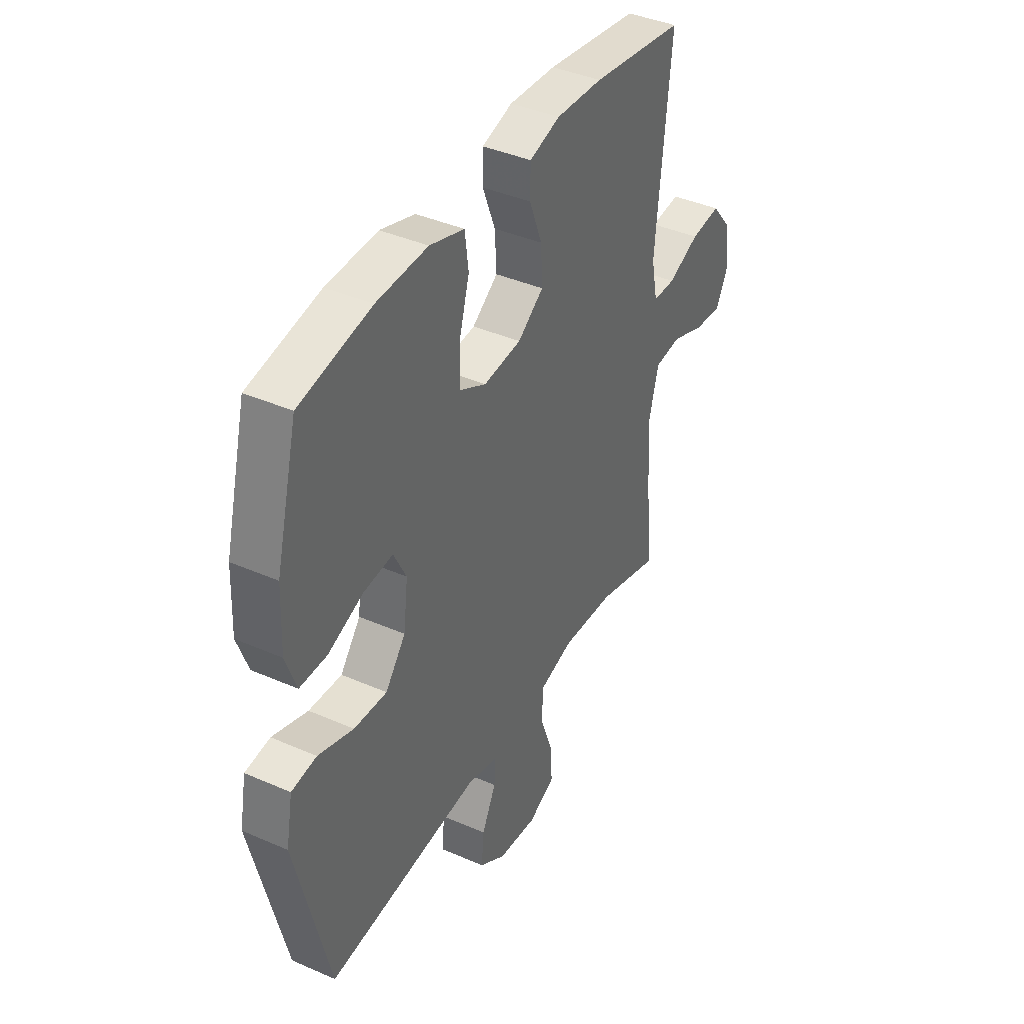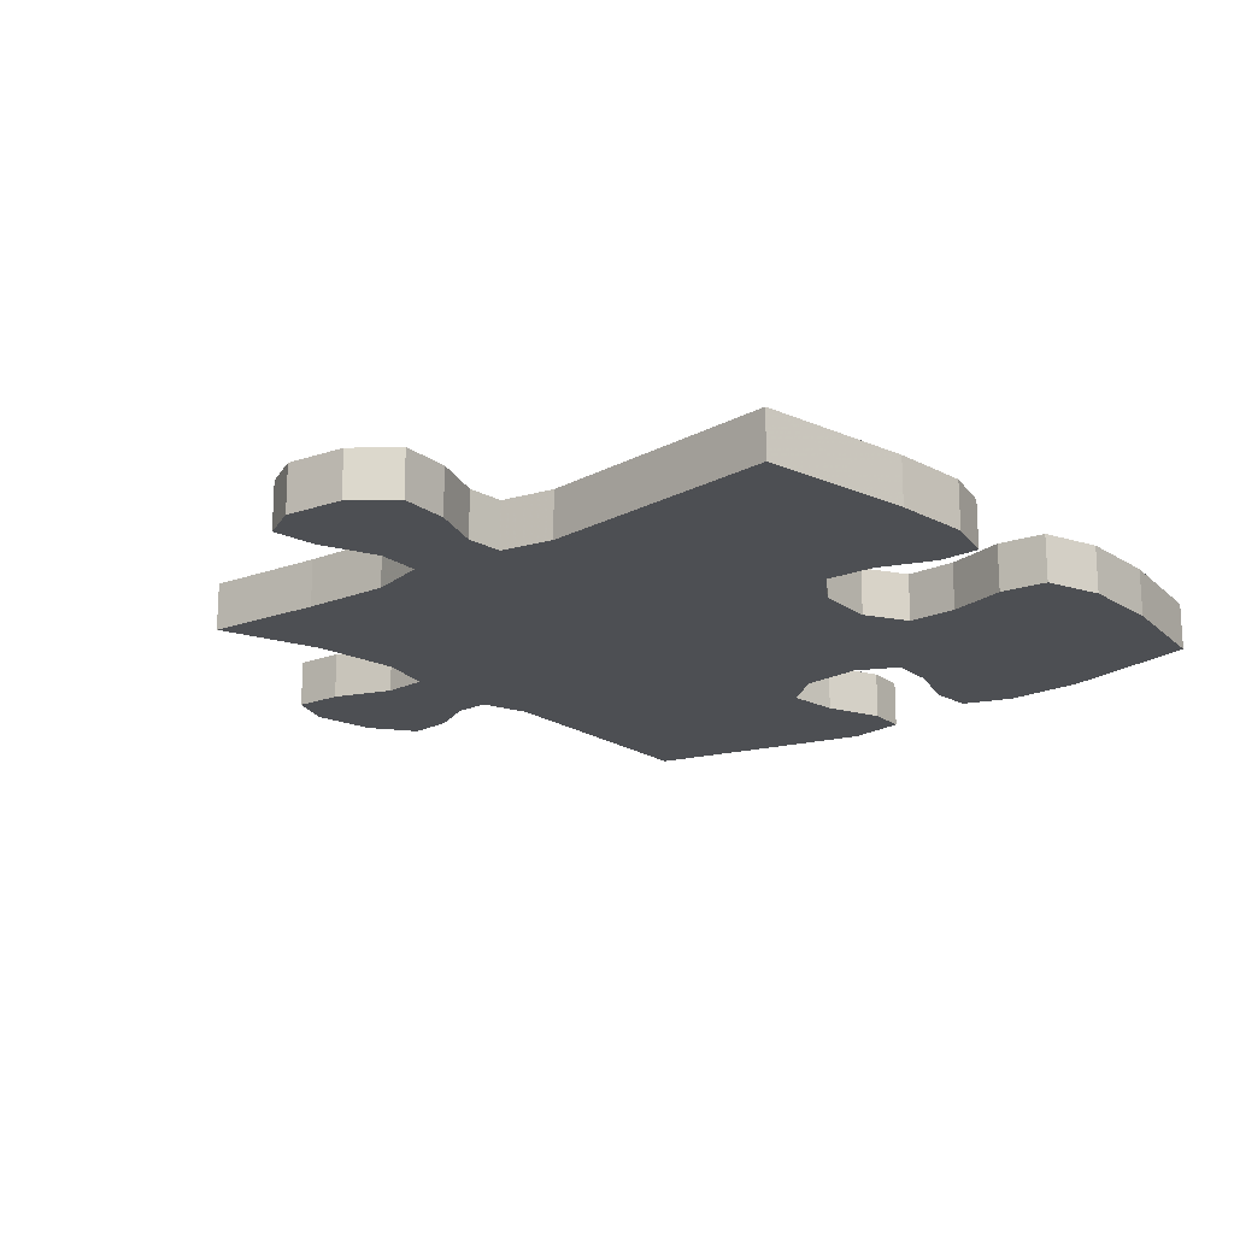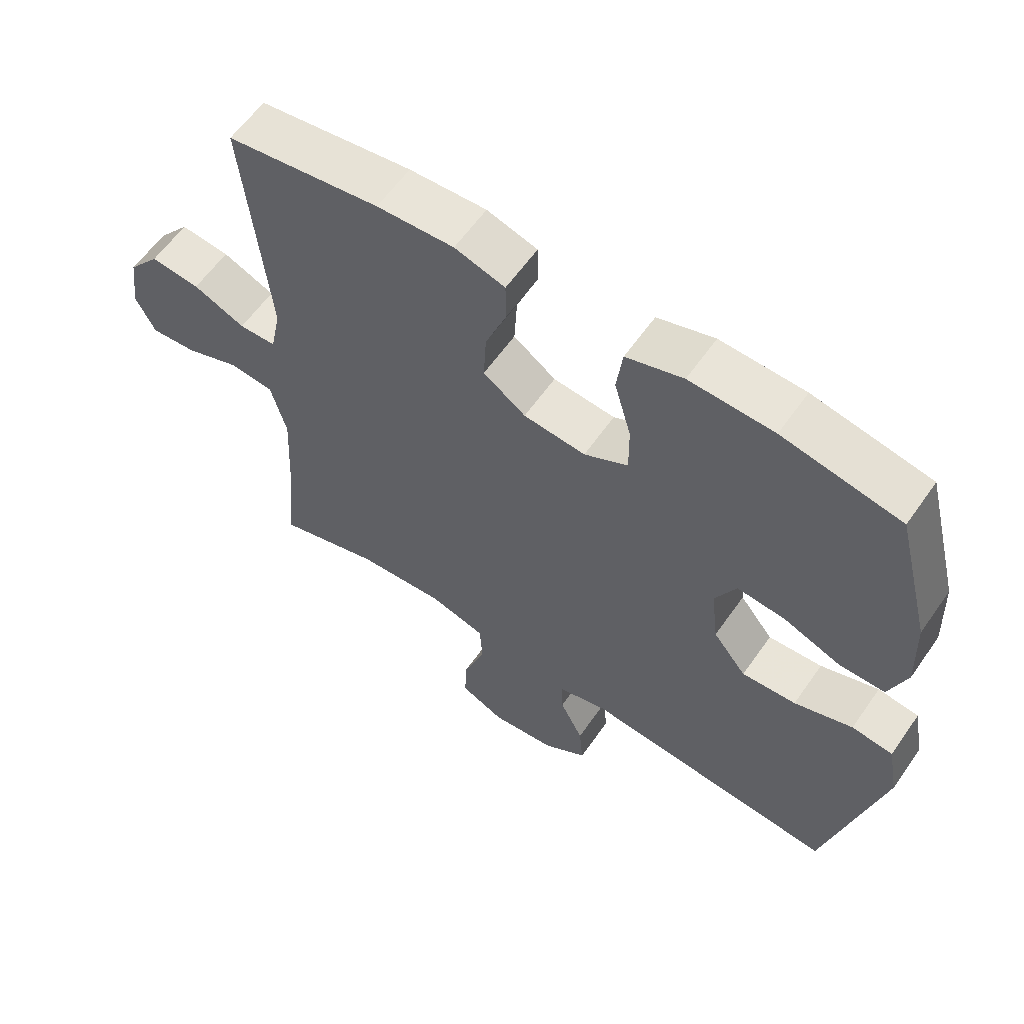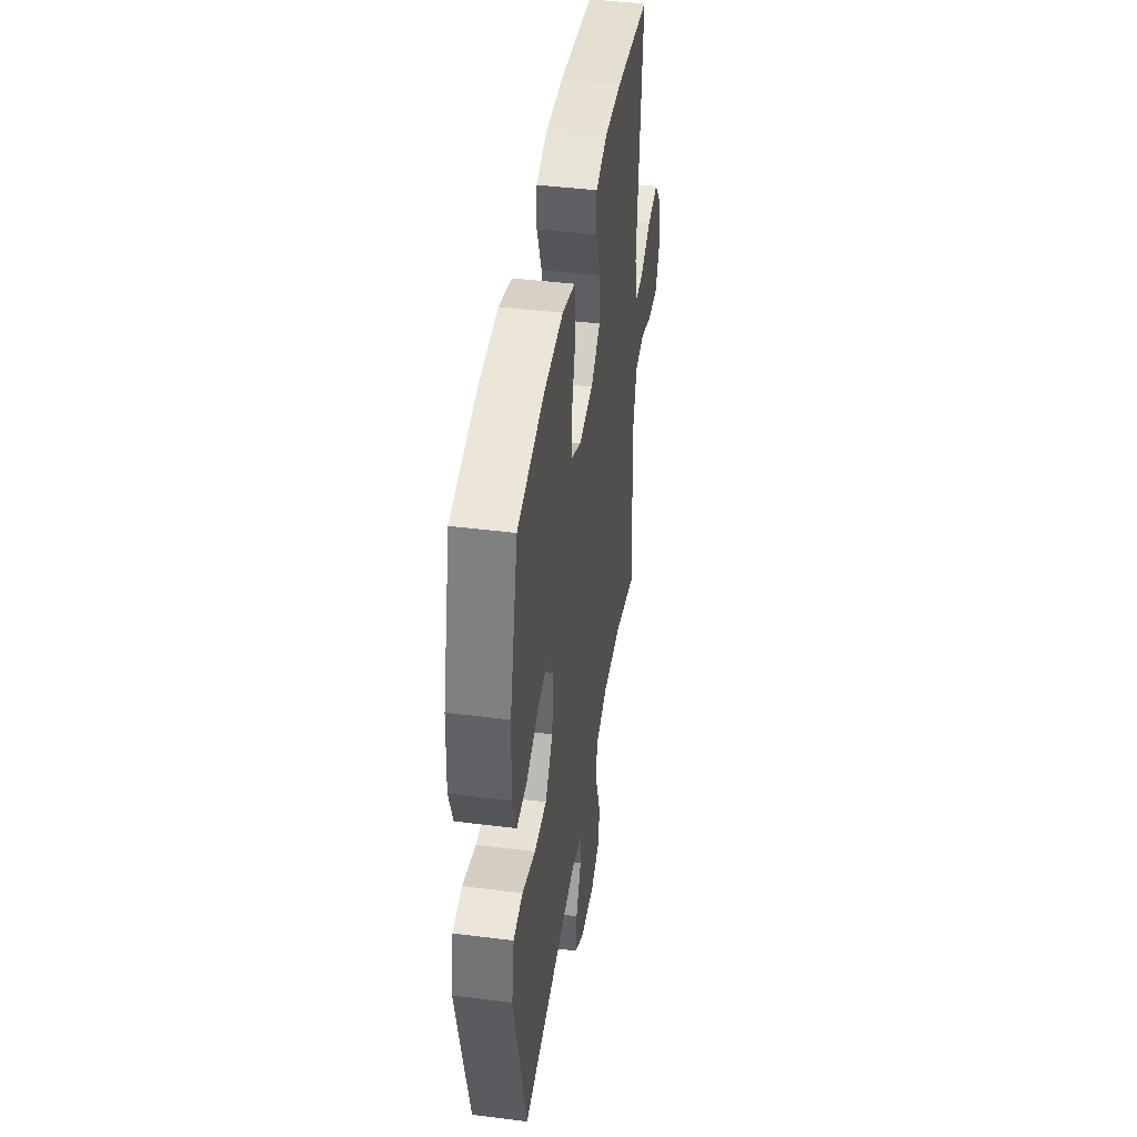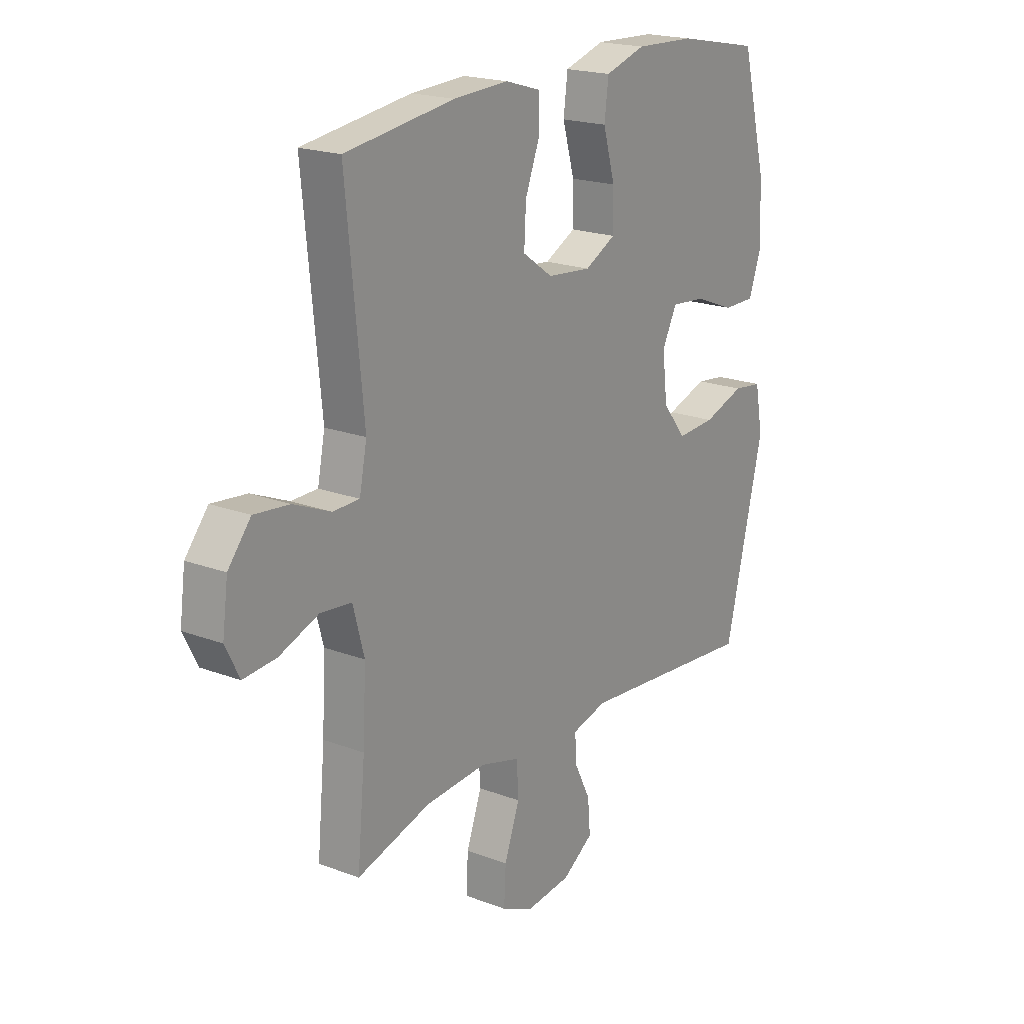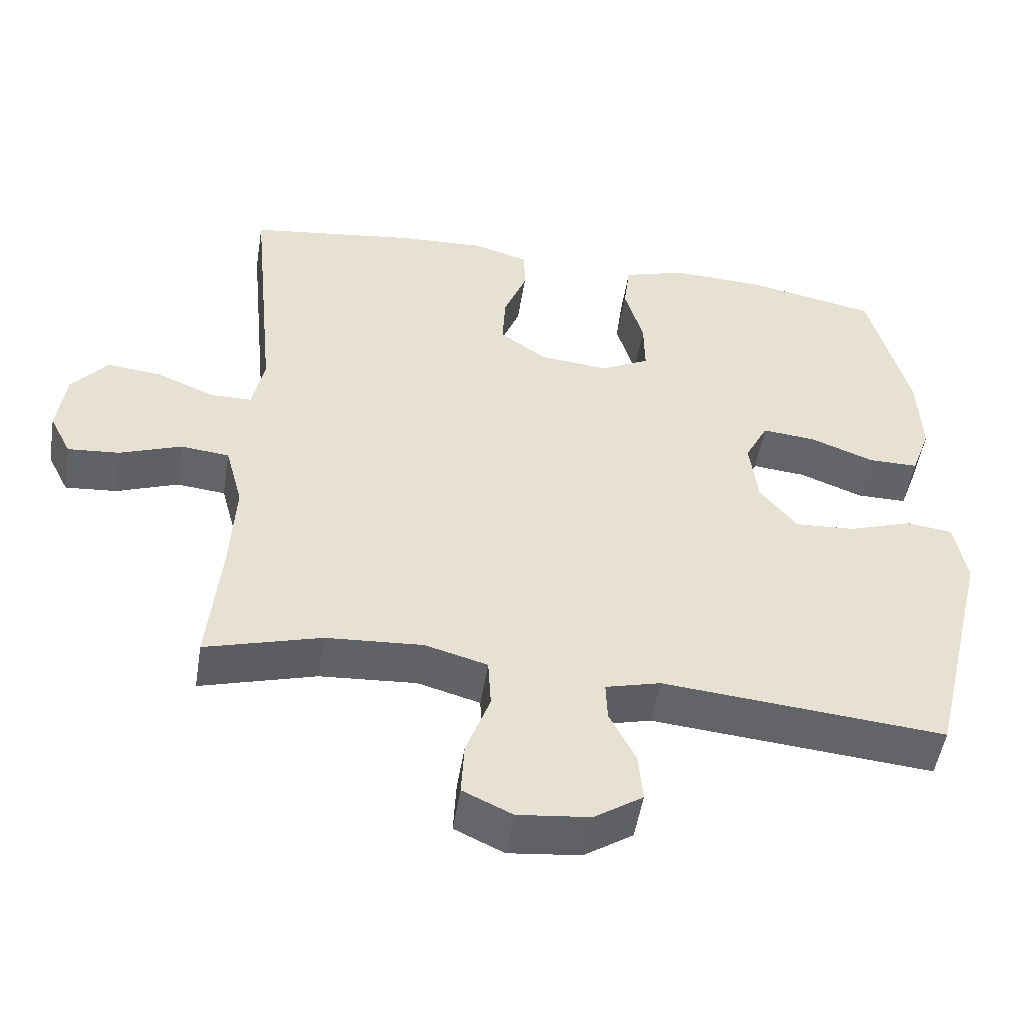
<metadata>
{"format":"obj","ext":"obj","renderer":"f3d","projection":"perspective","resolution":1024,"background":"white","views":[{"elev":40.2,"azim":118.3,"up":"+Z"},{"elev":-17.9,"azim":-48.8,"up":"+Y"},{"elev":60.0,"azim":34.8,"up":"+Z"},{"elev":43.3,"azim":98.5,"up":"+Z"},{"elev":19.9,"azim":-55.0,"up":"+Z"},{"elev":-50.9,"azim":-9.1,"up":"+Z"}]}
</metadata>
<code>
v 0.5 0.07 -0.5
v 0.111 0.07 -0.465
v 0.035 0.07 -0.485
v 0.037 0.07 -0.54
v 0.073 0.07 -0.612
v 0.079 0.07 -0.681
v 0.012 0.07 -0.726
v -0.087 0.07 -0.737
v -0.155 0.07 -0.705
v -0.151 0.07 -0.63
v -0.118 0.07 -0.539
v -0.122 0.07 -0.469
v -0.208 0.07 -0.445
v -0.341 0.07 -0.454
v -0.5 0.07 -0.5
v -0.483 0.07 -0.318
v -0.476 0.07 -0.184
v -0.5 0.07 -0.094
v -0.567 0.07 -0.087
v -0.652 0.07 -0.119
v -0.723 0.07 -0.125
v -0.753 0.07 -0.065
v -0.741 0.07 0.025
v -0.692 0.07 0.085
v -0.616 0.07 0.077
v -0.536 0.07 0.043
v -0.479 0.07 0.044
v -0.463 0.07 0.124
v -0.5 0.07 0.5
v -0.265 0.07 0.533
v -0.147 0.07 0.539
v -0.07 0.07 0.516
v -0.069 0.07 0.454
v -0.101 0.07 0.371
v -0.105 0.07 0.295
v -0.04 0.07 0.249
v 0.055 0.07 0.24
v 0.122 0.07 0.275
v 0.121 0.07 0.351
v 0.095 0.07 0.442
v 0.104 0.07 0.513
v 0.191 0.07 0.54
v 0.32 0.07 0.535
v 0.5 0.07 0.5
v 0.555 0.07 0.286
v 0.56 0.07 0.166
v 0.533 0.07 0.091
v 0.464 0.07 0.091
v 0.376 0.07 0.125
v 0.302 0.07 0.132
v 0.27 0.07 0.069
v 0.281 0.07 -0.024
v 0.332 0.07 -0.088
v 0.415 0.07 -0.083
v 0.504 0.07 -0.053
v 0.567 0.07 -0.061
v 0.584 0.07 -0.152
v 0.5 0 -0.5
v 0.111 0 -0.465
v 0.035 0 -0.485
v 0.037 0 -0.54
v 0.073 0 -0.612
v 0.079 0 -0.681
v 0.012 0 -0.726
v -0.087 0 -0.737
v -0.155 0 -0.705
v -0.151 0 -0.63
v -0.118 0 -0.539
v -0.122 0 -0.469
v -0.208 0 -0.445
v -0.341 0 -0.454
v -0.5 0 -0.5
v -0.483 0 -0.318
v -0.476 0 -0.184
v -0.5 0 -0.094
v -0.567 0 -0.087
v -0.652 0 -0.119
v -0.723 0 -0.125
v -0.753 0 -0.065
v -0.741 0 0.025
v -0.692 0 0.085
v -0.616 0 0.077
v -0.536 0 0.043
v -0.479 0 0.044
v -0.463 0 0.124
v -0.5 0 0.5
v -0.265 0 0.533
v -0.147 0 0.539
v -0.07 0 0.516
v -0.069 0 0.454
v -0.101 0 0.371
v -0.105 0 0.295
v -0.04 0 0.249
v 0.055 0 0.24
v 0.122 0 0.275
v 0.121 0 0.351
v 0.095 0 0.442
v 0.104 0 0.513
v 0.191 0 0.54
v 0.32 0 0.535
v 0.5 0 0.5
v 0.555 0 0.286
v 0.56 0 0.166
v 0.533 0 0.091
v 0.464 0 0.091
v 0.376 0 0.125
v 0.302 0 0.132
v 0.27 0 0.069
v 0.281 0 -0.024
v 0.332 0 -0.088
v 0.415 0 -0.083
v 0.504 0 -0.053
v 0.567 0 -0.061
v 0.584 0 -0.152
f 57 1 2
f 56 57 2
f 55 56 2
f 54 55 2
f 53 54 2 3
f 52 53 3
f 51 52 3
f 47 48 49
f 46 47 49
f 45 46 49
f 44 45 49
f 43 44 49
f 42 43 49
f 41 42 49
f 40 41 49
f 39 40 49
f 38 39 49 50
f 37 38 50 51
f 32 33 34
f 31 32 34
f 30 31 34
f 29 30 34
f 28 29 34
f 27 28 34 35
f 24 25 26
f 23 24 26
f 22 23 26
f 21 22 26
f 20 21 26
f 19 20 26
f 18 19 26 27
f 27 35 36
f 18 27 36
f 17 18 36
f 14 15 16
f 36 37 51
f 17 36 51
f 16 17 51
f 14 16 51
f 13 14 51
f 9 10 11
f 8 9 11
f 7 8 11
f 6 7 11
f 5 6 11
f 4 5 11
f 12 13 51 3
f 3 4 11 12
f 59 58 114
f 59 114 113
f 59 113 112
f 59 112 111
f 60 59 111 110
f 60 110 109
f 60 109 108
f 106 105 104
f 106 104 103
f 106 103 102
f 106 102 101
f 106 101 100
f 106 100 99
f 106 99 98
f 106 98 97
f 106 97 96
f 107 106 96 95
f 108 107 95 94
f 91 90 89
f 91 89 88
f 91 88 87
f 91 87 86
f 91 86 85
f 92 91 85 84
f 83 82 81
f 83 81 80
f 83 80 79
f 83 79 78
f 83 78 77
f 83 77 76
f 84 83 76 75
f 93 92 84
f 93 84 75
f 93 75 74
f 73 72 71
f 108 94 93
f 108 93 74
f 108 74 73
f 108 73 71
f 108 71 70
f 68 67 66
f 68 66 65
f 68 65 64
f 68 64 63
f 68 63 62
f 68 62 61
f 60 108 70 69
f 69 68 61 60
f 1 58 59 2
f 2 59 60 3
f 3 60 61 4
f 4 61 62 5
f 5 62 63 6
f 6 63 64 7
f 7 64 65 8
f 8 65 66 9
f 9 66 67 10
f 10 67 68 11
f 11 68 69 12
f 12 69 70 13
f 13 70 71 14
f 14 71 72 15
f 15 72 73 16
f 16 73 74 17
f 17 74 75 18
f 18 75 76 19
f 19 76 77 20
f 20 77 78 21
f 21 78 79 22
f 22 79 80 23
f 23 80 81 24
f 24 81 82 25
f 25 82 83 26
f 26 83 84 27
f 27 84 85 28
f 28 85 86 29
f 29 86 87 30
f 30 87 88 31
f 31 88 89 32
f 32 89 90 33
f 33 90 91 34
f 34 91 92 35
f 35 92 93 36
f 36 93 94 37
f 37 94 95 38
f 38 95 96 39
f 39 96 97 40
f 40 97 98 41
f 41 98 99 42
f 42 99 100 43
f 43 100 101 44
f 44 101 102 45
f 45 102 103 46
f 46 103 104 47
f 47 104 105 48
f 48 105 106 49
f 49 106 107 50
f 50 107 108 51
f 51 108 109 52
f 52 109 110 53
f 53 110 111 54
f 54 111 112 55
f 55 112 113 56
f 56 113 114 57
f 57 114 58 1

</code>
